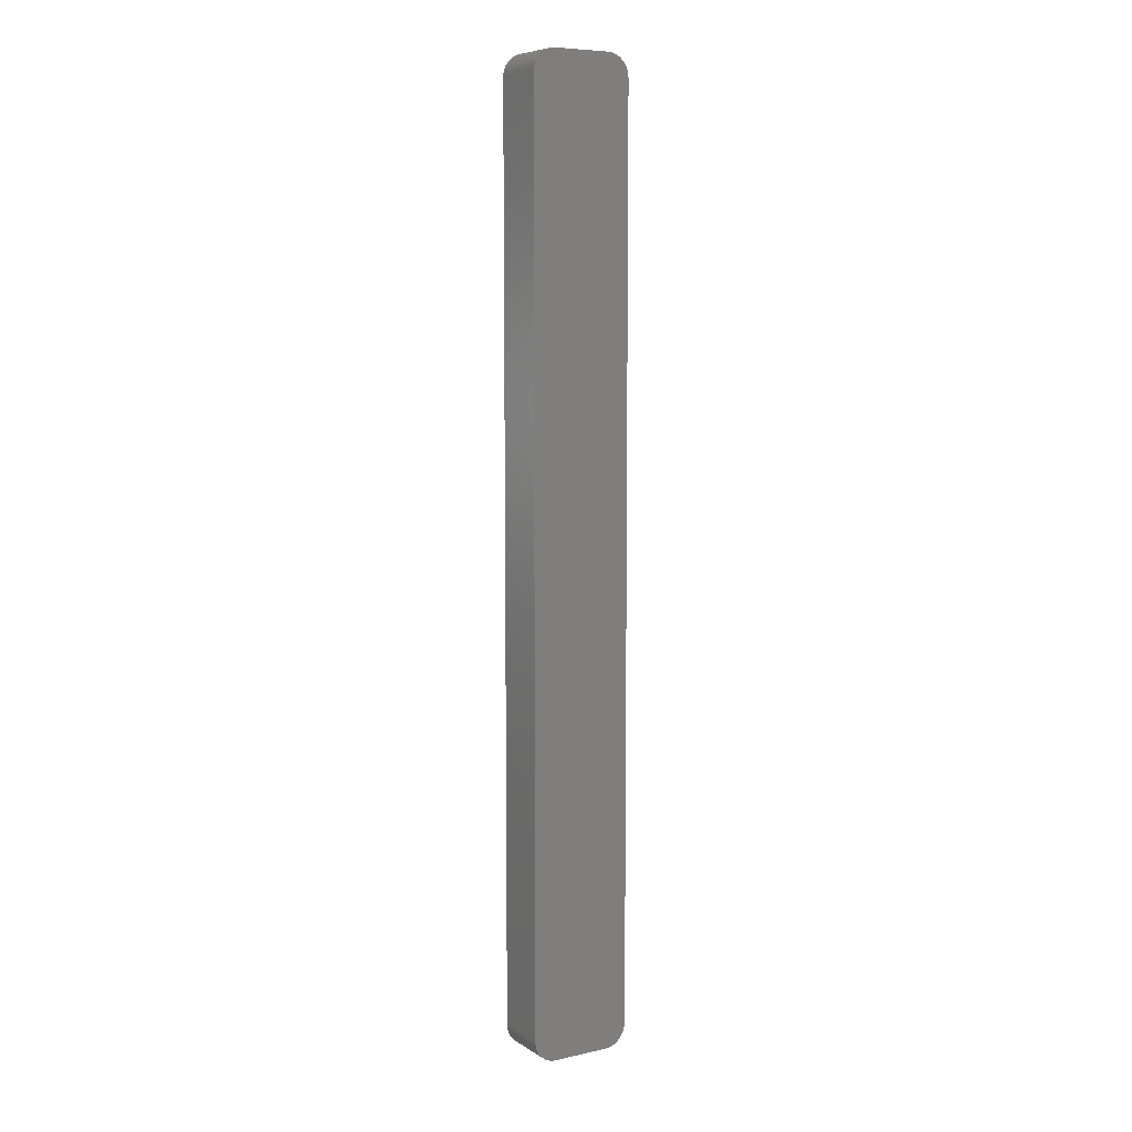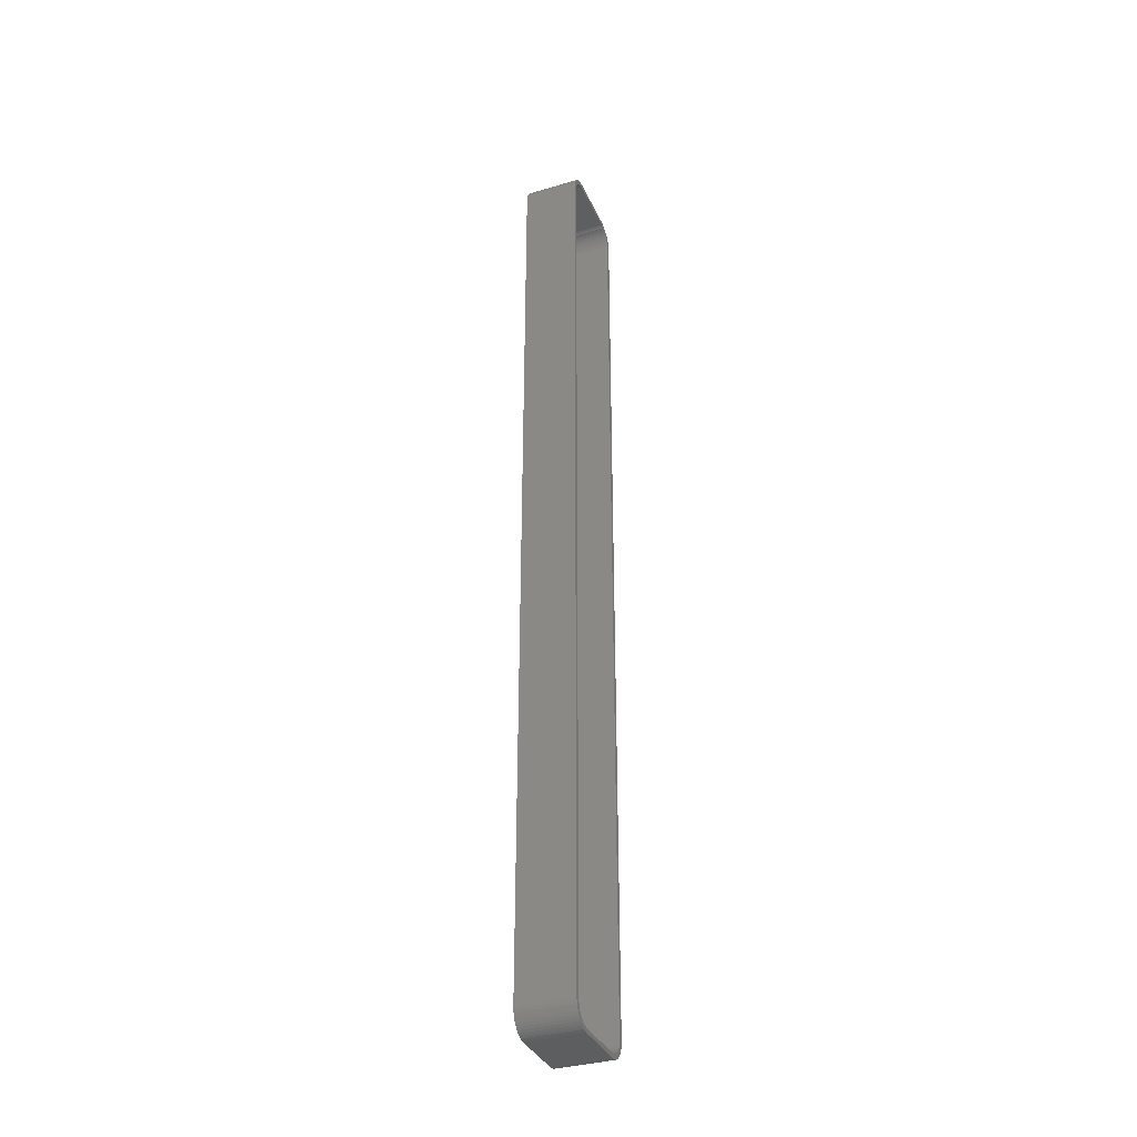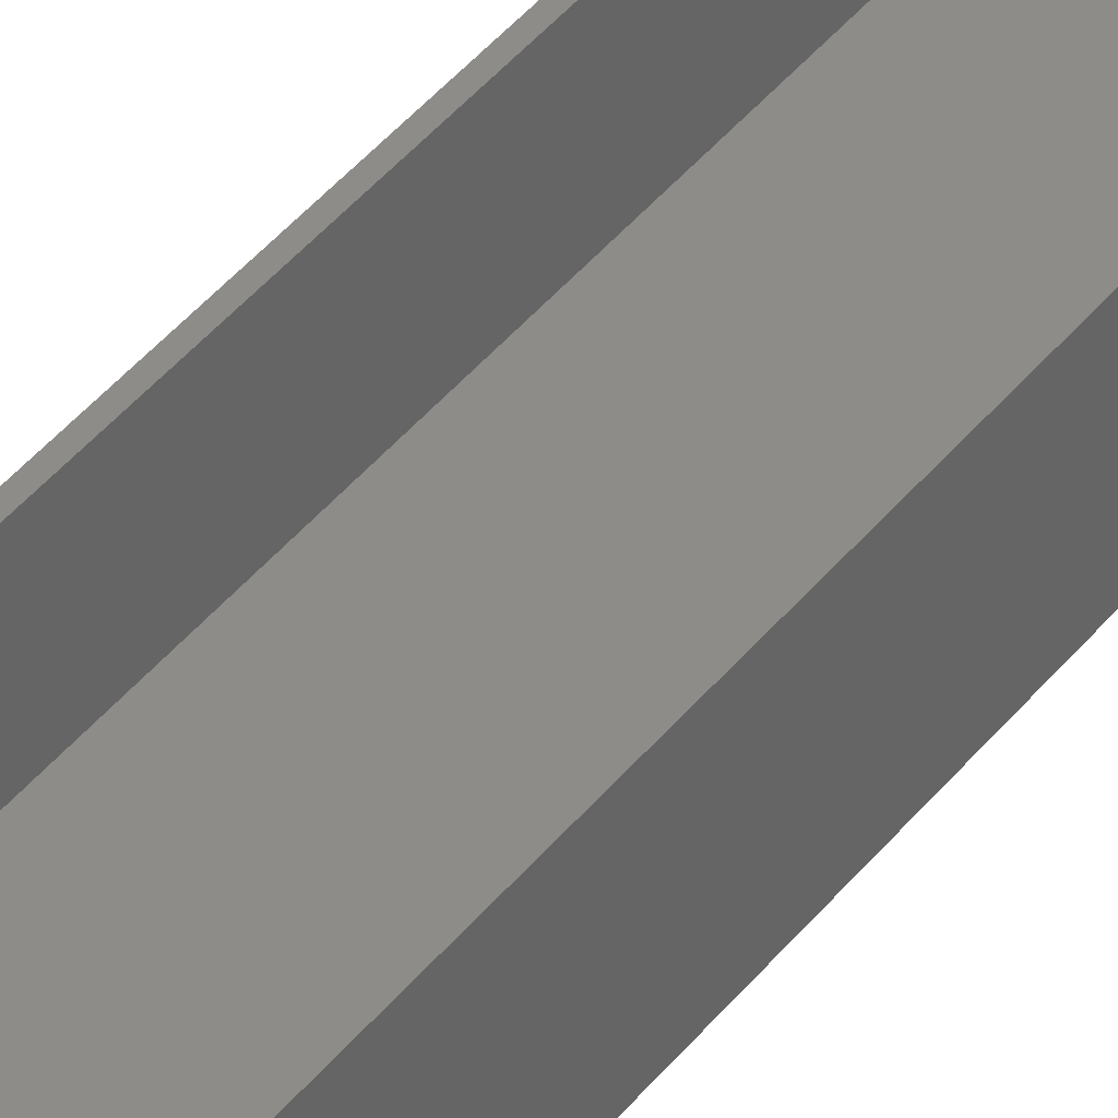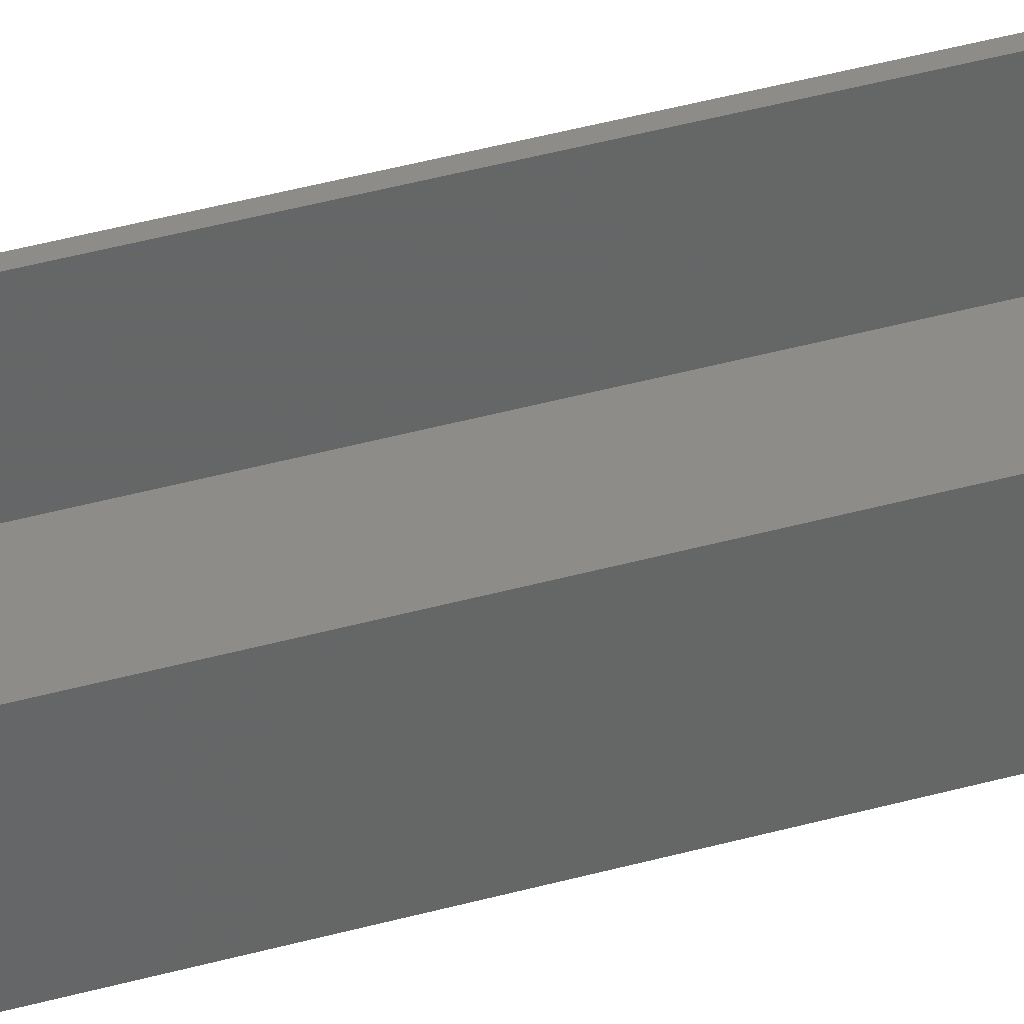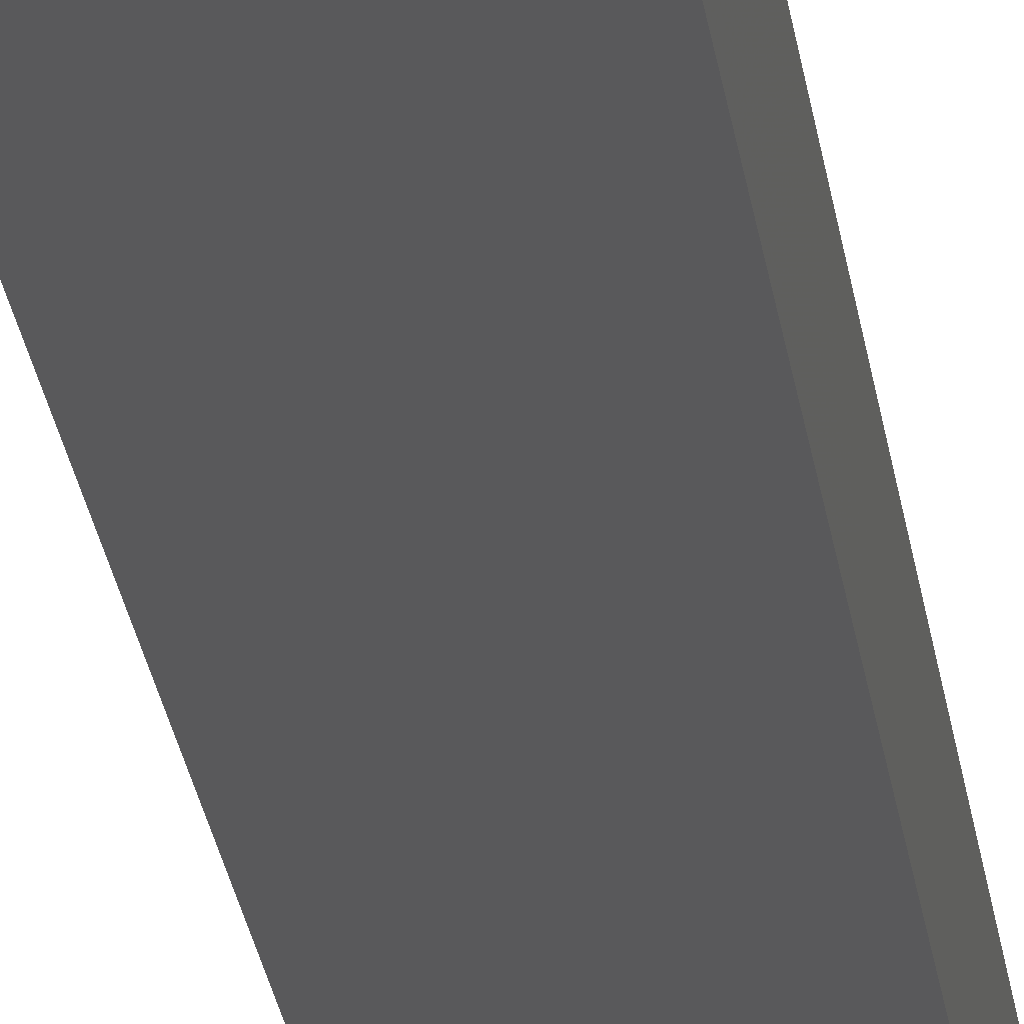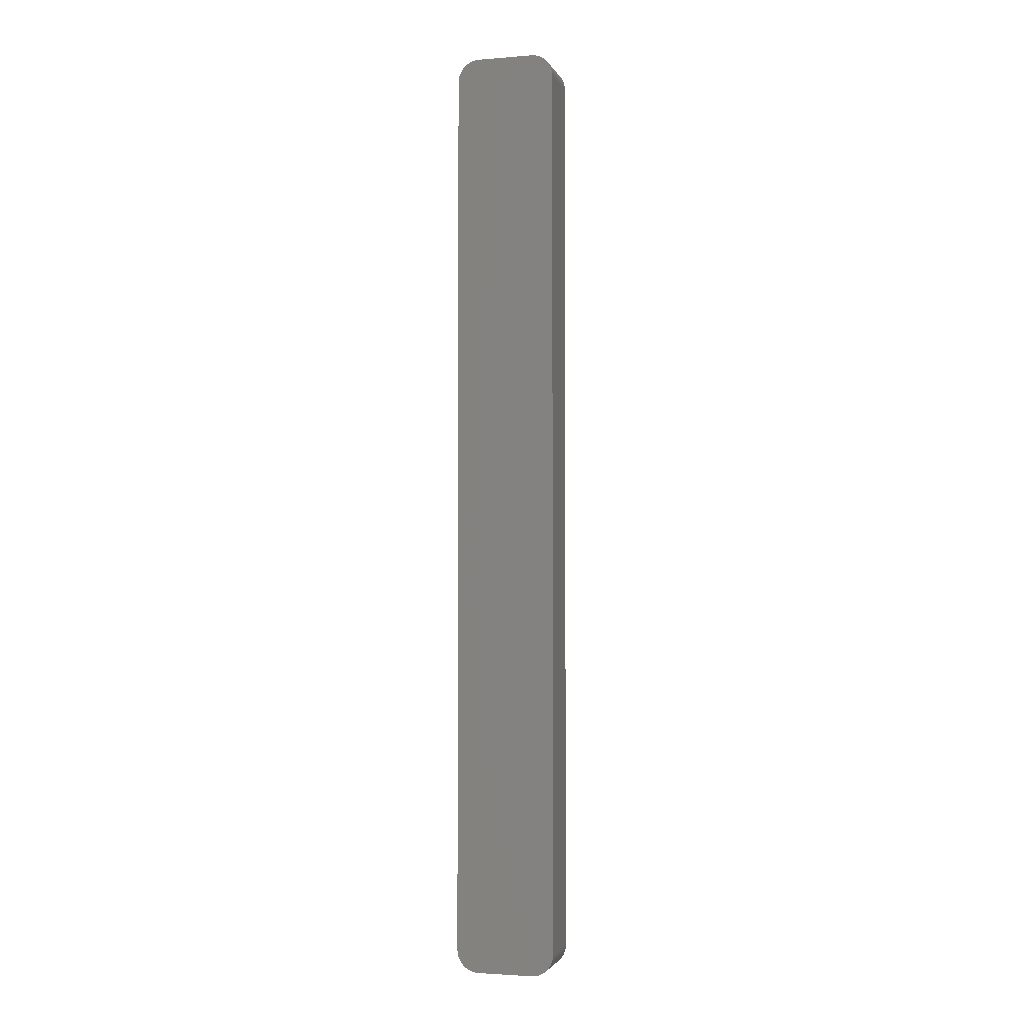
<metadata>
{"format":"stl","ext":"stl","renderer":"f3d","projection":"perspective","resolution":1024,"background":"white","views":[{"elev":7.6,"azim":148.4,"up":"+Y"},{"elev":-35.1,"azim":-68.4,"up":"+Y"},{"elev":35.6,"azim":-148.7,"up":"+Z"},{"elev":36.8,"azim":69.5,"up":"+Z"},{"elev":-22.2,"azim":6.5,"up":"+Z"},{"elev":-2.5,"azim":-164.4,"up":"+Y"}]}
</metadata>
<code>
# stl→obj: 208 verts, 412 faces
v 7.187 104.9 0
v 6.564 105 12
v 7.187 104.9 12
v 6.564 105 0
v 6.564 -105 0
v 11.25 -100 0
v 11.21 -100.6 0
v -11.25 -100 0
v 11.25 100 0
v 11.09 -101.2 0
v -11.25 100 0
v 10.9 -101.8 0
v 10.63 -102.4 0
v 11.21 100.6 0
v 10.3 -102.9 0
v 11.09 101.2 0
v 9.895 -103.4 0
v 10.9 101.8 0
v 9.437 -103.9 0
v 10.63 102.4 0
v 8.929 -104.2 0
v 10.3 102.9 0
v 8.379 -104.5 0
v 9.895 103.4 0
v 7.795 -104.8 0
v 9.437 103.9 0
v 7.187 -104.9 0
v 8.929 104.2 0
v 8.379 104.5 0
v -6.564 -105 0
v 7.795 104.8 0
v -7.187 -104.9 0
v -7.795 -104.8 0
v -6.564 105 0
v -8.379 -104.5 0
v -7.187 104.9 0
v -8.929 -104.2 0
v -7.795 104.8 0
v -9.437 -103.9 0
v -8.379 104.5 0
v -9.895 -103.4 0
v -8.929 104.2 0
v -10.3 -102.9 0
v -9.437 103.9 0
v -10.63 -102.4 0
v -9.895 103.4 0
v -10.9 -101.8 0
v -10.3 102.9 0
v -11.09 -101.2 0
v -10.63 102.4 0
v -11.21 -100.6 0
v -10.9 101.8 0
v -11.09 101.2 0
v -11.21 100.6 0
v -8.379 104.5 12
v -7.795 104.8 12
v -6.564 105 12
v 10.25 100 12
v 11.25 100 12
v 11.21 100.6 12
v 11.25 -100 12
v 10.22 100.5 12
v 11.09 101.2 12
v 10.25 -100 12
v 10.12 101 12
v 10.9 101.8 12
v 11.21 -100.6 12
v 9.969 101.5 12
v 10.63 102.4 12
v 10.22 -100.5 12
v 9.755 101.9 12
v 10.3 102.9 12
v 11.09 -101.2 12
v 10.12 -101 12
v 9.486 102.4 12
v 9.895 103.4 12
v 9.166 102.7 12
v 9.437 103.9 12
v 8.8 103.1 12
v 8.929 104.2 12
v 8.393 103.4 12
v 8.379 104.5 12
v 7.953 103.6 12
v 7.795 104.8 12
v 7.486 103.8 12
v 7 103.9 12
v 6.501 104 12
v -6.501 104 12
v -7 103.9 12
v -7.187 104.9 12
v -7.486 103.8 12
v -7.953 103.6 12
v -8.393 103.4 12
v -8.929 104.2 12
v -8.8 103.1 12
v -9.437 103.9 12
v -9.166 102.7 12
v -9.895 103.4 12
v -9.486 102.4 12
v -10.3 102.9 12
v -9.755 101.9 12
v -10.63 102.4 12
v -9.969 101.5 12
v -11.09 101.2 12
v -10.12 101 12
v -10.9 101.8 12
v 10.9 -101.8 12
v 9.969 -101.5 12
v 10.63 -102.4 12
v 9.755 -101.9 12
v 10.3 -102.9 12
v 9.486 -102.4 12
v 9.895 -103.4 12
v 9.166 -102.7 12
v 9.437 -103.9 12
v 8.8 -103.1 12
v 8.929 -104.2 12
v 8.393 -103.4 12
v 8.379 -104.5 12
v 7.953 -103.6 12
v 7.795 -104.8 12
v 7.486 -103.8 12
v 7.187 -104.9 12
v 7 -103.9 12
v 6.564 -105 12
v 6.501 -104 12
v -6.501 -104 12
v -6.564 -105 12
v -7 -103.9 12
v -7.187 -104.9 12
v -7.486 -103.8 12
v -7.795 -104.8 12
v -7.953 -103.6 12
v -8.379 -104.5 12
v -8.393 -103.4 12
v -8.929 -104.2 12
v -8.8 -103.1 12
v -9.437 -103.9 12
v -9.166 -102.7 12
v -9.895 -103.4 12
v -9.486 -102.4 12
v -10.3 -102.9 12
v -9.755 -101.9 12
v -10.63 -102.4 12
v -9.969 -101.5 12
v -10.9 -101.8 12
v -10.12 -101 12
v -11.09 -101.2 12
v -10.22 -100.5 12
v -11.21 -100.6 12
v -10.25 -100 12
v -10.25 100 12
v -11.25 100 12
v -10.22 100.5 12
v -11.25 -100 12
v -11.21 100.6 12
v -7 103.9 2
v -6.501 104 2
v 6.501 104 2
v 7 103.9 2
v 10.25 100 2
v 10.22 100.5 2
v -10.25 100 2
v 10.25 -100 2
v 10.12 101 2
v -10.25 -100 2
v 9.969 101.5 2
v 6.501 -104 2
v 9.755 101.9 2
v 10.22 -100.5 2
v 9.486 102.4 2
v 10.12 -101 2
v 9.166 102.7 2
v 9.969 -101.5 2
v 8.8 103.1 2
v 9.755 -101.9 2
v 8.393 103.4 2
v 9.486 -102.4 2
v 7.953 103.6 2
v 9.166 -102.7 2
v 7.486 103.8 2
v 8.8 -103.1 2
v 8.393 -103.4 2
v 7.953 -103.6 2
v 7.486 -103.8 2
v 7 -103.9 2
v -7.486 103.8 2
v -6.501 -104 2
v -7.953 103.6 2
v -7 -103.9 2
v -8.393 103.4 2
v -7.486 -103.8 2
v -8.8 103.1 2
v -7.953 -103.6 2
v -9.166 102.7 2
v -8.393 -103.4 2
v -9.486 102.4 2
v -8.8 -103.1 2
v -9.755 101.9 2
v -9.166 -102.7 2
v -9.969 101.5 2
v -9.486 -102.4 2
v -10.12 101 2
v -9.755 -101.9 2
v -10.22 100.5 2
v -9.969 -101.5 2
v -10.12 -101 2
v -10.22 -100.5 2
f 1 2 3
f 2 1 4
f 5 6 7
f 6 8 9
f 5 7 10
f 11 9 8
f 5 10 12
f 4 9 11
f 5 12 13
f 9 4 14
f 5 13 15
f 14 4 16
f 5 15 17
f 16 4 18
f 5 17 19
f 18 4 20
f 5 19 21
f 20 4 22
f 5 21 23
f 22 4 24
f 5 23 25
f 24 4 26
f 5 25 27
f 26 4 28
f 6 5 8
f 28 4 29
f 8 5 30
f 29 4 31
f 8 30 32
f 31 4 1
f 8 32 33
f 4 11 34
f 8 33 35
f 34 11 36
f 8 35 37
f 36 11 38
f 8 37 39
f 38 11 40
f 8 39 41
f 40 11 42
f 8 41 43
f 42 11 44
f 8 43 45
f 44 11 46
f 8 45 47
f 46 11 48
f 8 47 49
f 48 11 50
f 8 49 51
f 50 11 52
f 52 11 53
f 53 11 54
f 38 55 56
f 55 38 40
f 4 57 2
f 57 4 34
f 58 59 60
f 59 58 61
f 62 60 63
f 64 61 58
f 65 63 66
f 61 64 67
f 68 66 69
f 70 67 64
f 71 69 72
f 67 70 73
f 74 73 70
f 60 62 58
f 63 65 62
f 66 68 65
f 75 72 76
f 69 71 68
f 72 75 71
f 77 76 78
f 76 77 75
f 79 78 80
f 78 79 77
f 80 81 79
f 82 81 80
f 82 83 81
f 84 83 82
f 84 85 83
f 3 85 84
f 3 86 85
f 2 86 3
f 2 87 86
f 2 88 87
f 57 88 2
f 57 89 88
f 90 89 57
f 90 91 89
f 56 91 90
f 56 92 91
f 55 92 56
f 55 93 92
f 94 93 55
f 93 94 95
f 96 95 94
f 95 96 97
f 98 97 96
f 97 98 99
f 100 99 98
f 99 100 101
f 102 101 100
f 101 102 103
f 104 105 106
f 103 106 105
f 106 103 102
f 73 74 107
f 108 107 74
f 107 108 109
f 110 109 108
f 109 110 111
f 112 111 110
f 111 112 113
f 114 113 112
f 113 114 115
f 116 115 114
f 115 116 117
f 118 117 116
f 118 119 117
f 120 119 118
f 120 121 119
f 122 121 120
f 122 123 121
f 124 123 122
f 124 125 123
f 126 125 124
f 127 125 126
f 127 128 125
f 129 128 127
f 129 130 128
f 131 130 129
f 131 132 130
f 133 132 131
f 133 134 132
f 135 134 133
f 136 135 137
f 135 136 134
f 138 137 139
f 137 138 136
f 140 139 141
f 142 141 143
f 139 140 138
f 144 143 145
f 146 145 147
f 148 147 149
f 141 142 140
f 150 149 151
f 152 153 151
f 105 104 154
f 155 151 153
f 156 154 104
f 150 151 155
f 154 156 152
f 143 144 142
f 152 156 153
f 145 146 144
f 147 148 146
f 149 150 148
f 11 156 54
f 156 11 153
f 48 98 46
f 98 48 100
f 36 56 90
f 56 36 38
f 34 90 57
f 90 34 36
f 51 155 8
f 155 51 150
f 23 117 119
f 117 23 21
f 8 153 11
f 153 8 155
f 24 78 76
f 78 24 26
f 42 96 94
f 96 42 44
f 61 9 59
f 9 61 6
f 45 146 47
f 146 45 144
f 44 98 96
f 98 44 46
f 53 106 52
f 106 53 104
f 54 104 53
f 104 54 156
f 52 102 50
f 102 52 106
f 29 84 82
f 84 29 31
f 28 82 80
f 82 28 29
f 33 130 132
f 130 33 32
f 73 7 67
f 7 73 10
f 63 18 66
f 18 63 16
f 72 24 76
f 24 72 22
f 109 12 107
f 12 109 13
f 5 123 125
f 123 5 27
f 30 125 128
f 125 30 5
f 40 94 55
f 94 40 42
f 50 100 48
f 100 50 102
f 31 3 84
f 3 31 1
f 39 136 138
f 136 39 37
f 32 128 130
f 128 32 30
f 67 6 61
f 6 67 7
f 113 15 111
f 15 113 17
f 19 113 115
f 113 19 17
f 107 10 73
f 10 107 12
f 25 119 121
f 119 25 23
f 27 121 123
f 121 27 25
f 41 142 43
f 142 41 140
f 26 80 78
f 80 26 28
f 35 132 134
f 132 35 33
f 60 16 63
f 16 60 14
f 59 14 60
f 14 59 9
f 69 22 72
f 22 69 20
f 66 20 69
f 20 66 18
f 111 13 109
f 13 111 15
f 21 115 117
f 115 21 19
f 47 148 49
f 148 47 146
f 49 150 51
f 150 49 148
f 41 138 140
f 138 41 39
f 37 134 136
f 134 37 35
f 43 144 45
f 144 43 142
f 157 88 89
f 88 157 158
f 159 86 87
f 86 159 160
f 159 161 162
f 161 163 164
f 159 162 165
f 166 164 163
f 159 165 167
f 168 164 166
f 159 167 169
f 164 168 170
f 159 169 171
f 170 168 172
f 159 171 173
f 172 168 174
f 159 173 175
f 174 168 176
f 159 175 177
f 176 168 178
f 159 177 179
f 178 168 180
f 159 179 181
f 180 168 182
f 159 181 160
f 182 168 183
f 161 159 163
f 183 168 184
f 163 159 158
f 184 168 185
f 163 158 157
f 185 168 186
f 163 157 187
f 168 166 188
f 163 187 189
f 188 166 190
f 163 189 191
f 190 166 192
f 163 191 193
f 192 166 194
f 163 193 195
f 194 166 196
f 163 195 197
f 196 166 198
f 163 197 199
f 198 166 200
f 163 199 201
f 200 166 202
f 163 201 203
f 202 166 204
f 163 203 205
f 204 166 206
f 206 166 207
f 207 166 208
f 187 89 91
f 89 187 157
f 158 87 88
f 87 158 159
f 152 205 154
f 205 152 163
f 99 195 97
f 195 99 197
f 149 166 151
f 166 149 208
f 171 77 173
f 77 171 75
f 151 163 152
f 163 151 166
f 191 92 93
f 92 191 189
f 139 202 141
f 202 139 200
f 164 58 161
f 58 164 64
f 103 199 101
f 199 103 201
f 105 201 103
f 201 105 203
f 101 197 99
f 197 101 199
f 181 83 85
f 83 181 179
f 165 68 167
f 68 165 65
f 188 129 127
f 129 188 190
f 186 126 124
f 126 186 168
f 168 127 126
f 127 168 188
f 189 91 92
f 91 189 187
f 195 95 97
f 95 195 193
f 193 93 95
f 93 193 191
f 154 203 105
f 203 154 205
f 160 85 86
f 85 160 181
f 194 135 133
f 135 194 196
f 190 131 129
f 131 190 192
f 172 70 170
f 70 172 74
f 180 112 178
f 112 180 114
f 167 71 169
f 71 167 68
f 185 124 122
f 124 185 186
f 198 139 137
f 139 198 200
f 170 64 164
f 64 170 70
f 176 108 174
f 108 176 110
f 178 110 176
f 110 178 112
f 174 74 172
f 74 174 108
f 184 122 120
f 122 184 185
f 169 75 171
f 75 169 71
f 162 65 165
f 65 162 62
f 161 62 162
f 62 161 58
f 177 79 81
f 79 177 175
f 175 77 79
f 77 175 173
f 179 81 83
f 81 179 177
f 145 207 147
f 207 145 206
f 147 208 149
f 208 147 207
f 182 118 116
f 118 182 183
f 183 120 118
f 120 183 184
f 180 116 114
f 116 180 182
f 143 206 145
f 206 143 204
f 196 137 135
f 137 196 198
f 141 204 143
f 204 141 202
f 192 133 131
f 133 192 194

</code>
